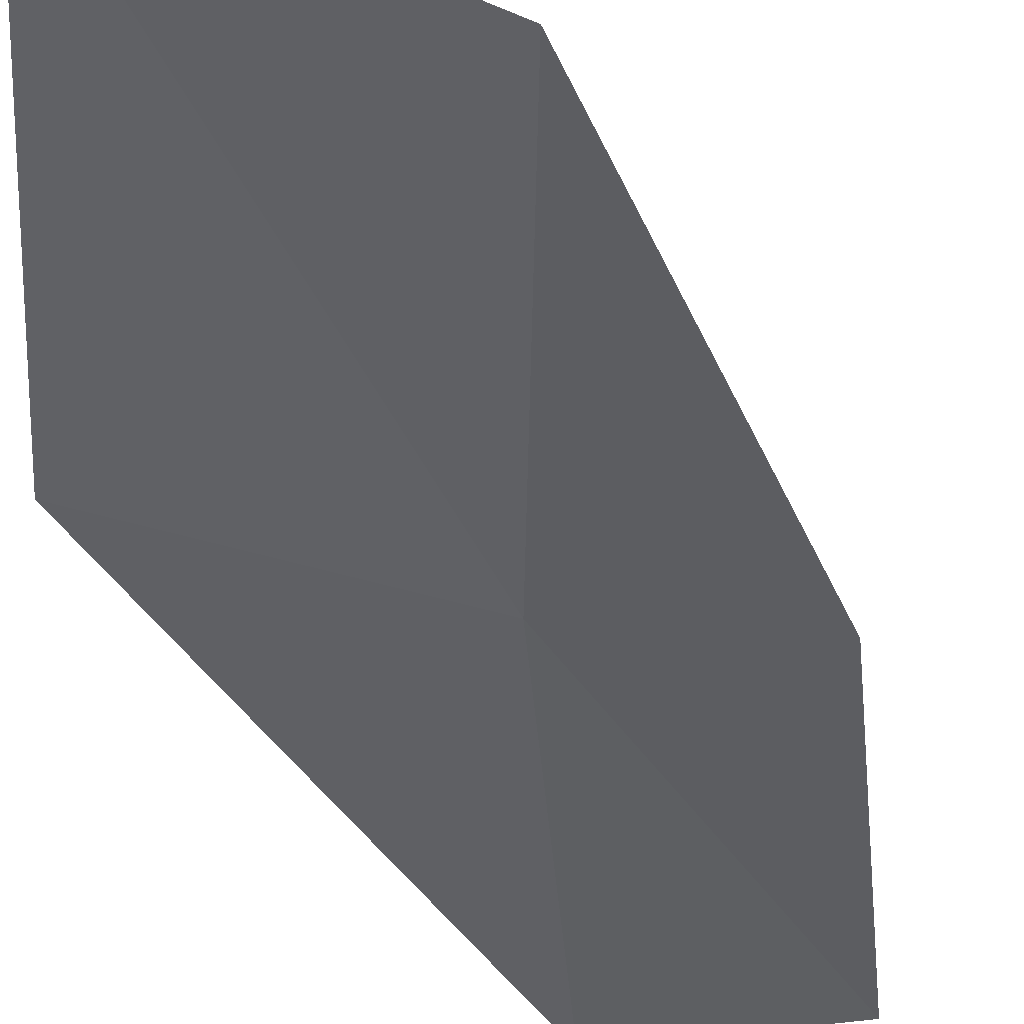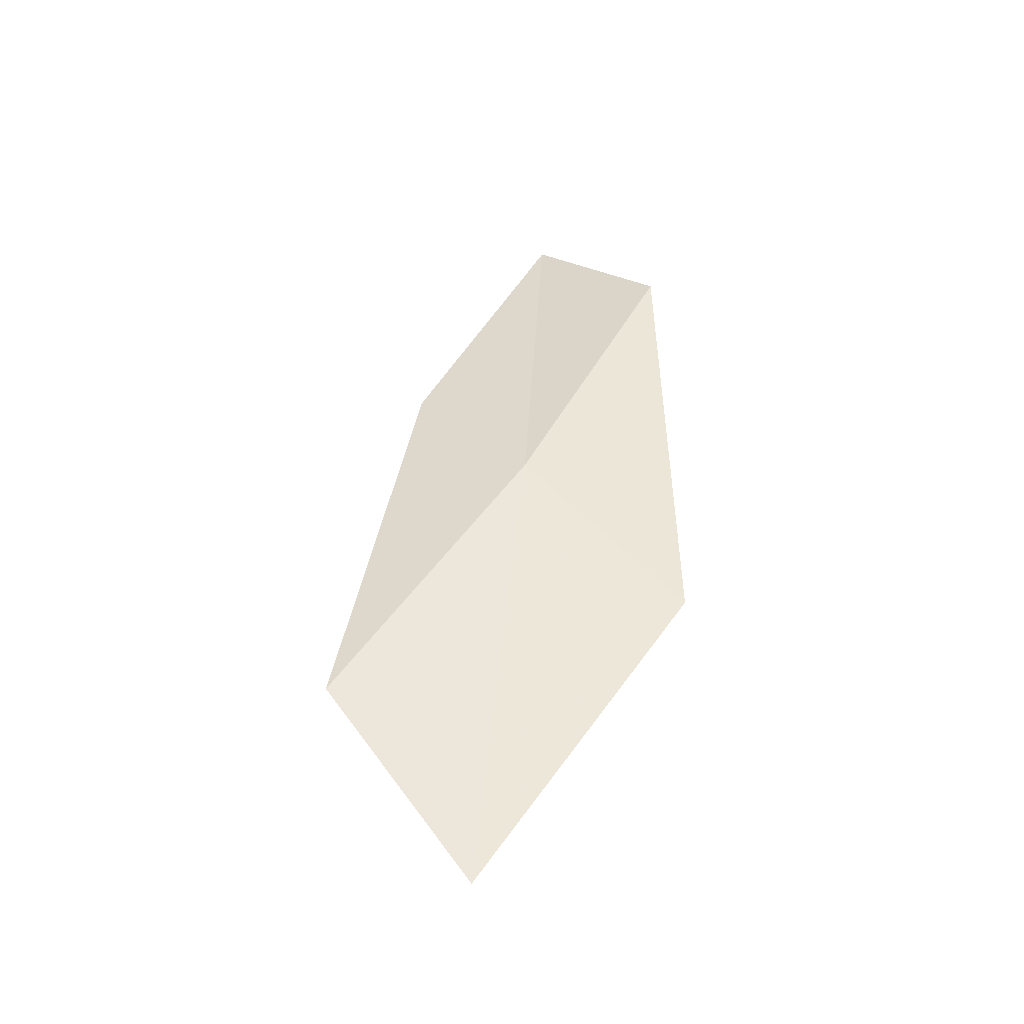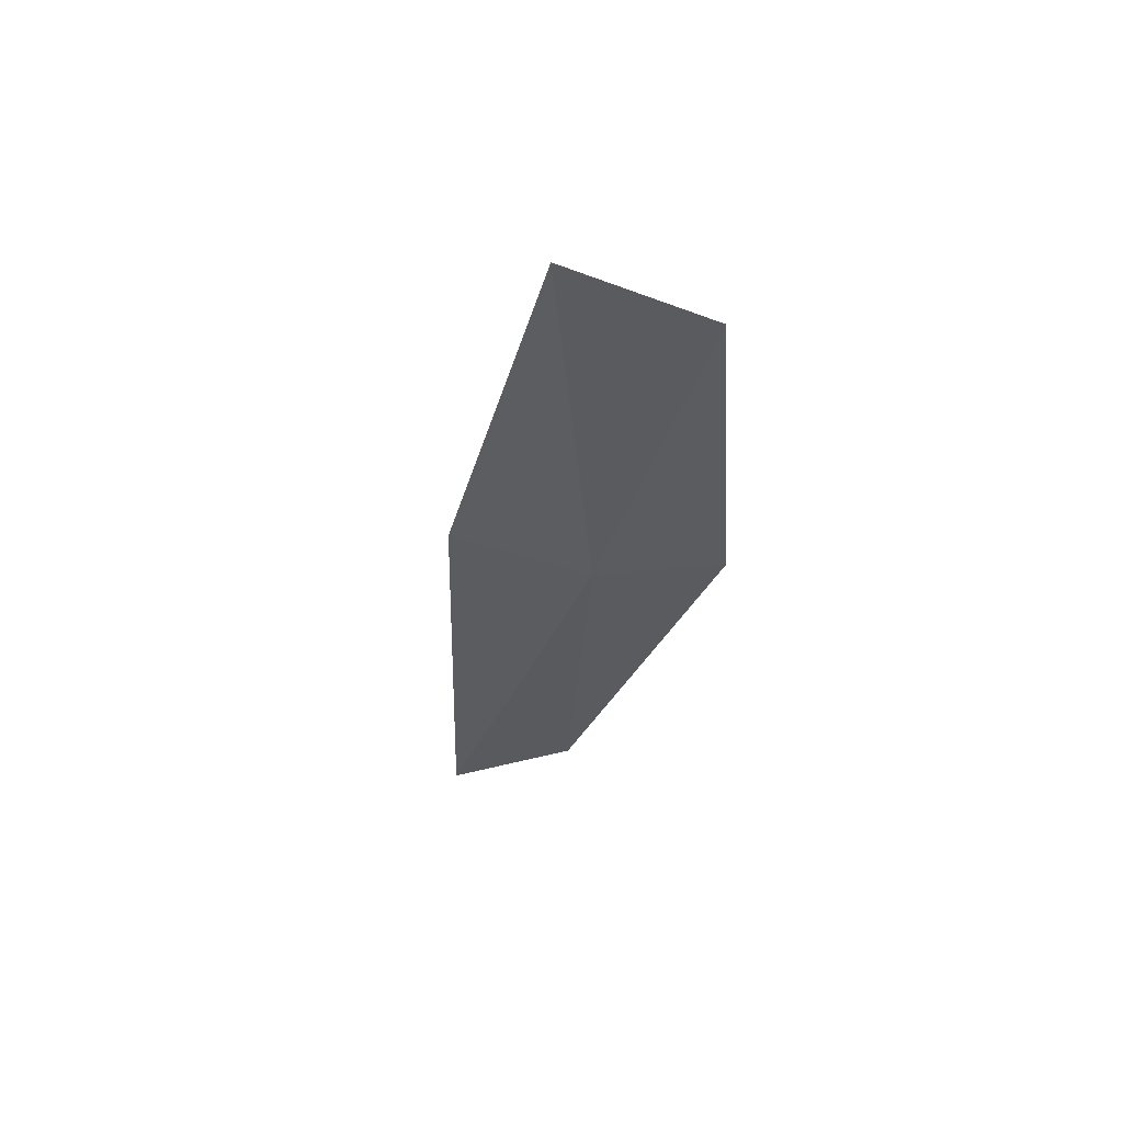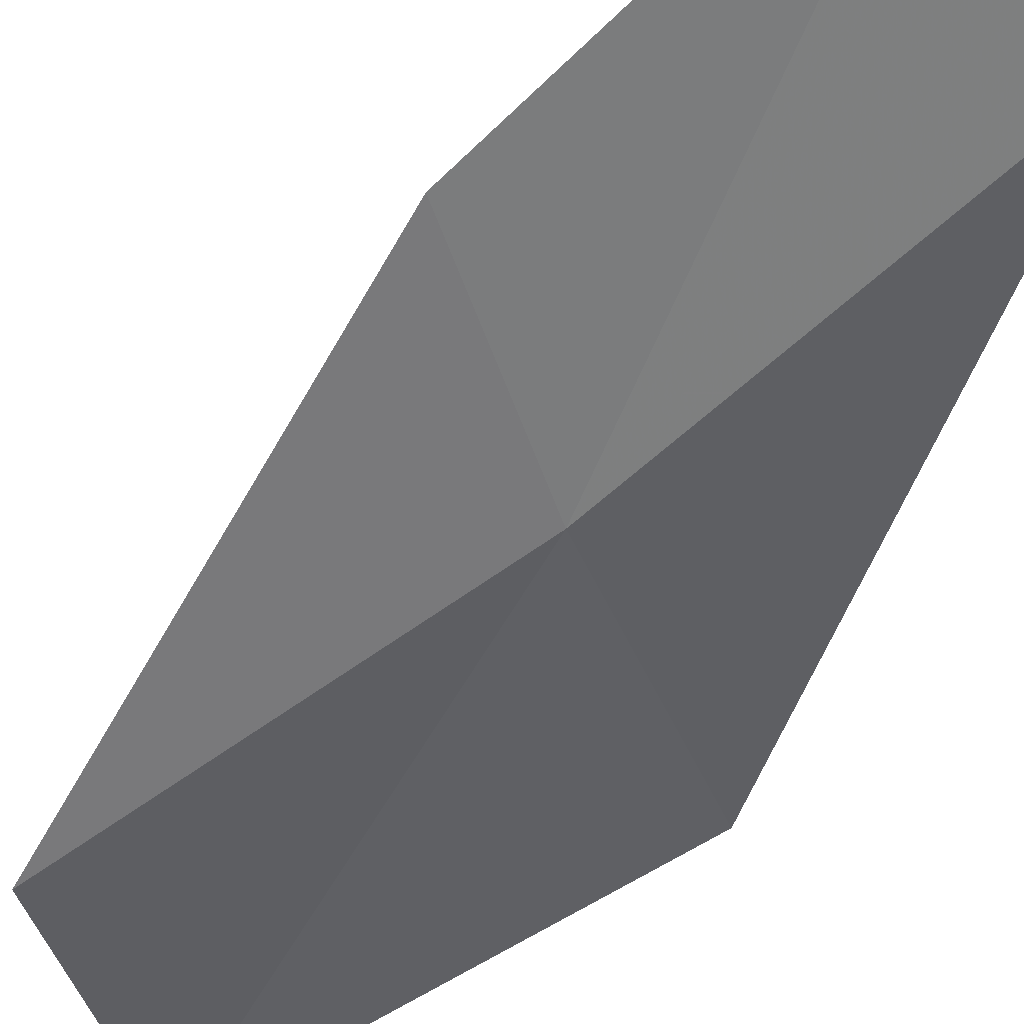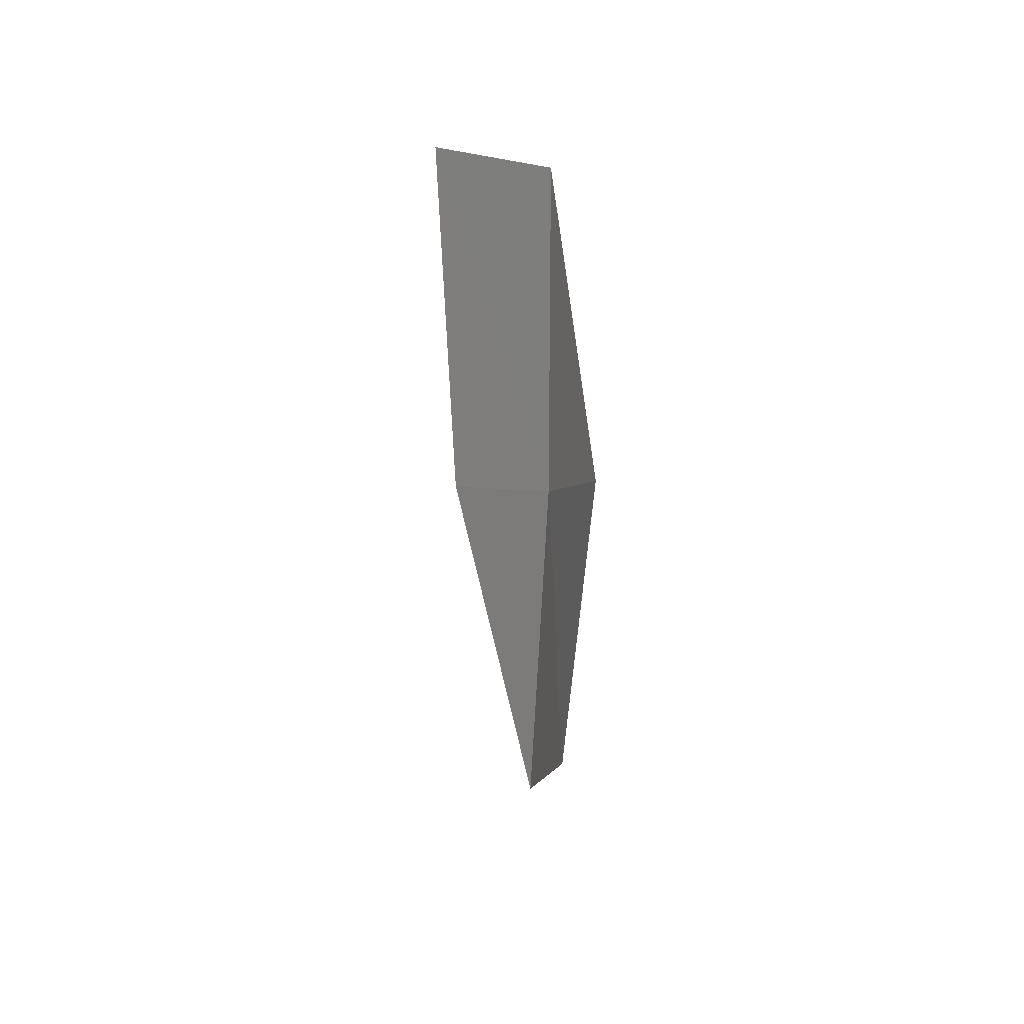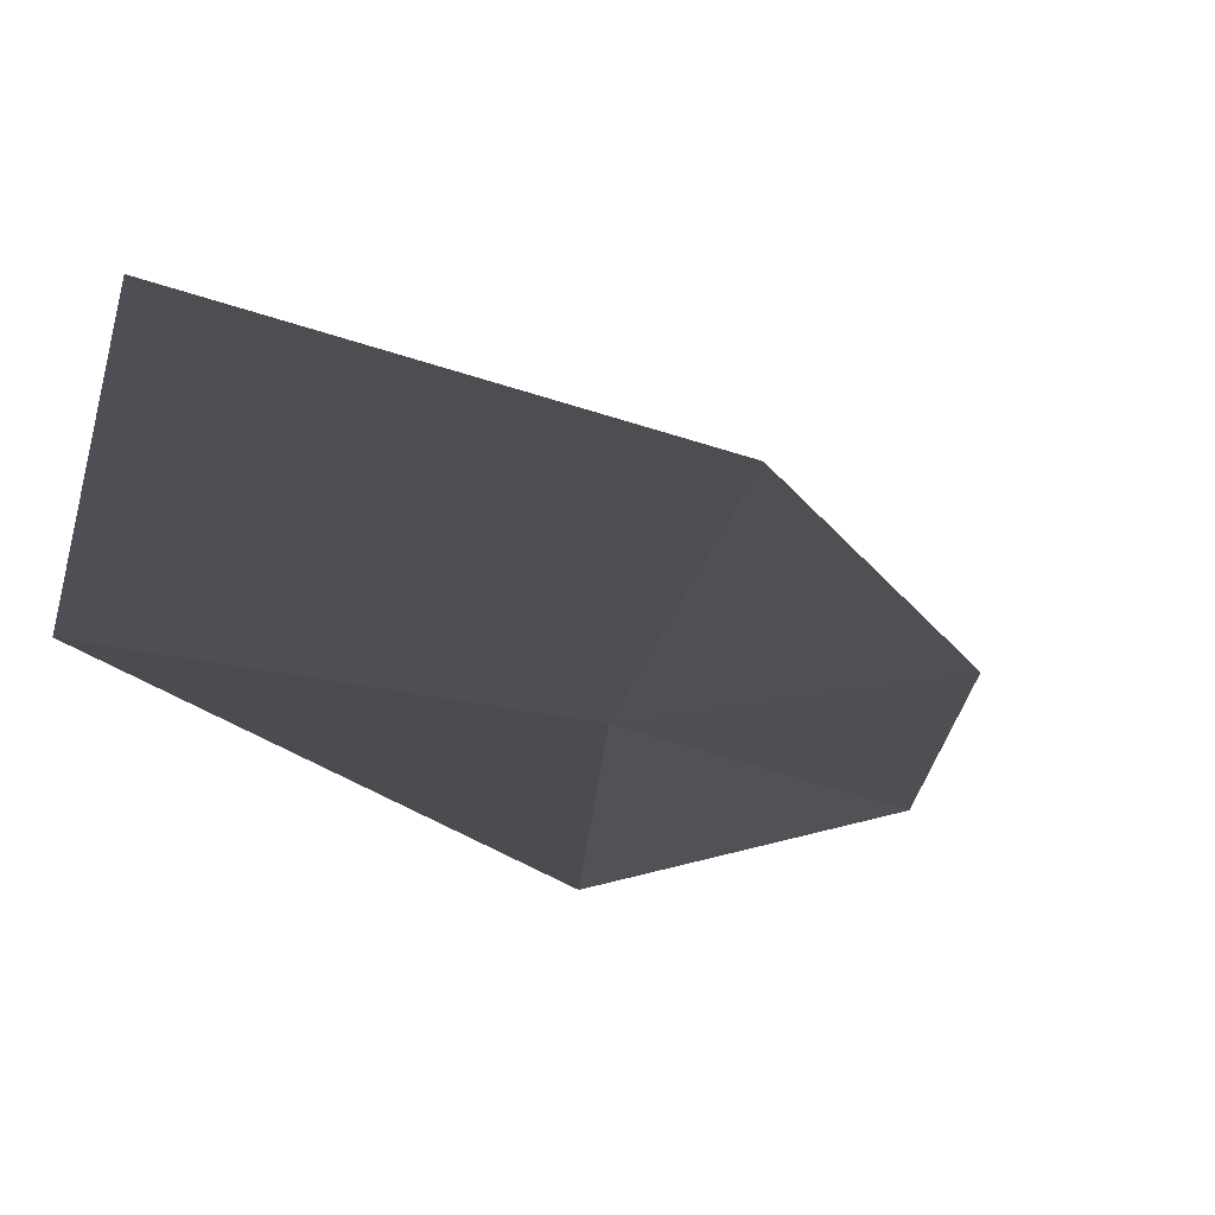
<metadata>
{"format":"obj","ext":"obj","renderer":"f3d","projection":"perspective","resolution":1024,"background":"white","views":[{"elev":-53.1,"azim":30.6,"up":"+Z"},{"elev":-37.1,"azim":-178.7,"up":"+Y"},{"elev":72.4,"azim":151.8,"up":"+Y"},{"elev":-41.3,"azim":160.3,"up":"+Z"},{"elev":55.0,"azim":109.7,"up":"+Y"},{"elev":-23.7,"azim":23.2,"up":"+Z"}]}
</metadata>
<code>
v -7.886 -9.211 0.8489
v -8.438 -8.058 1.051
v -7.965 -7.61 1.292
v -7.452 -8.709 1.057
v -8.473 -9.891 0.8227
v -7.191 -10.34 0.6698
v -7.707 -11.07 0.6885
f 1 3 2
f 1 4 3
f 1 2 5
f 1 6 4
f 1 5 7
f 1 7 6

</code>
